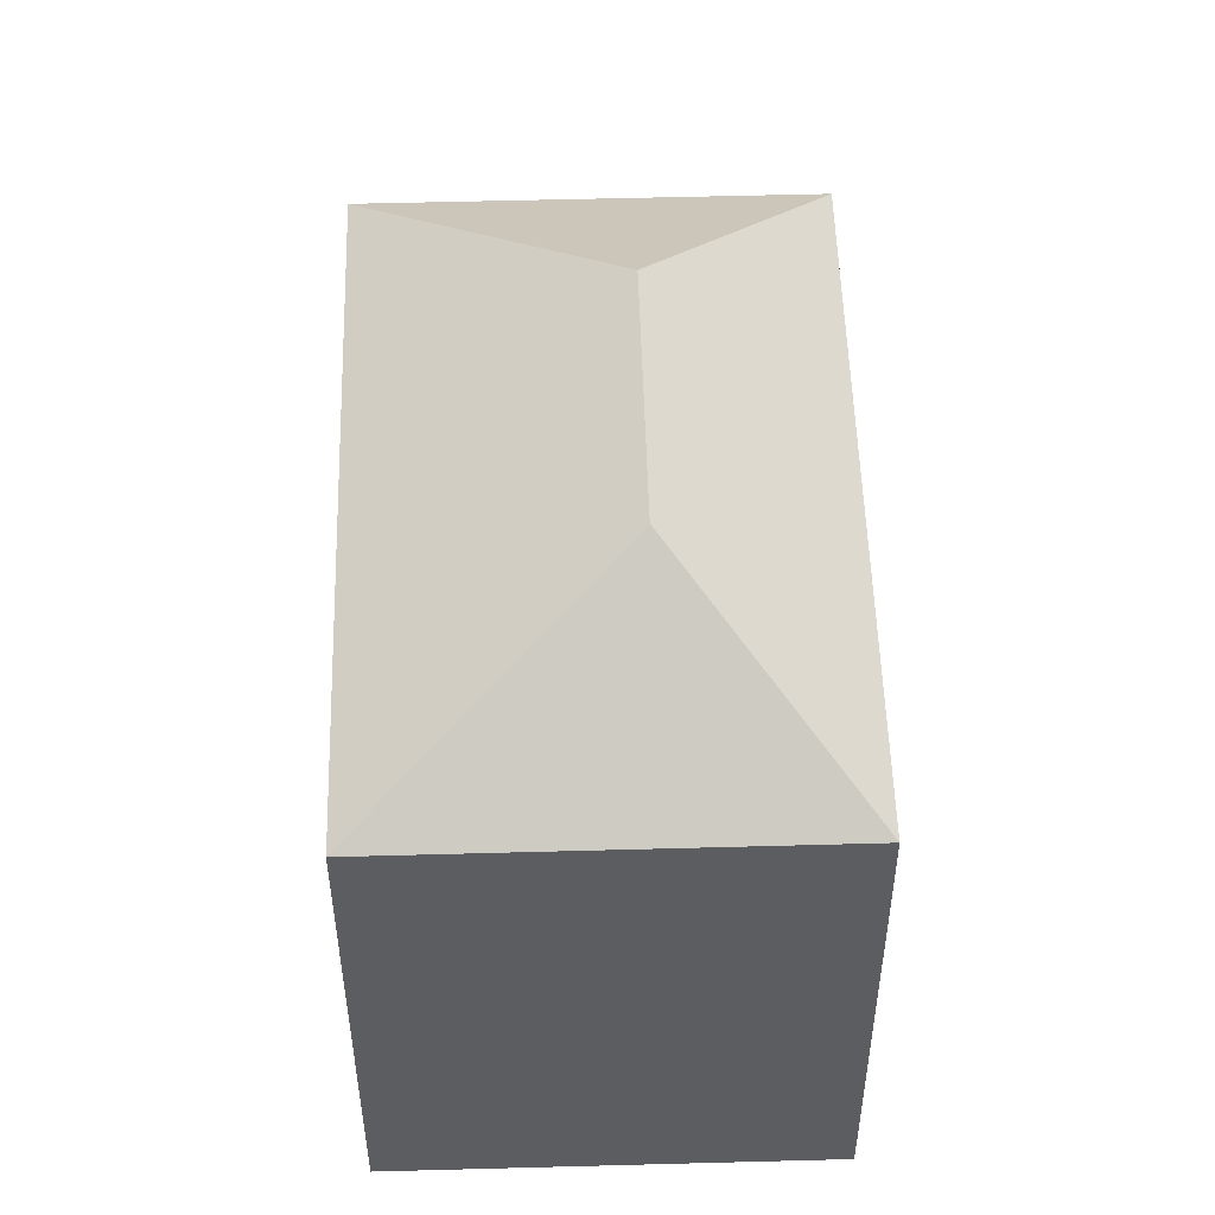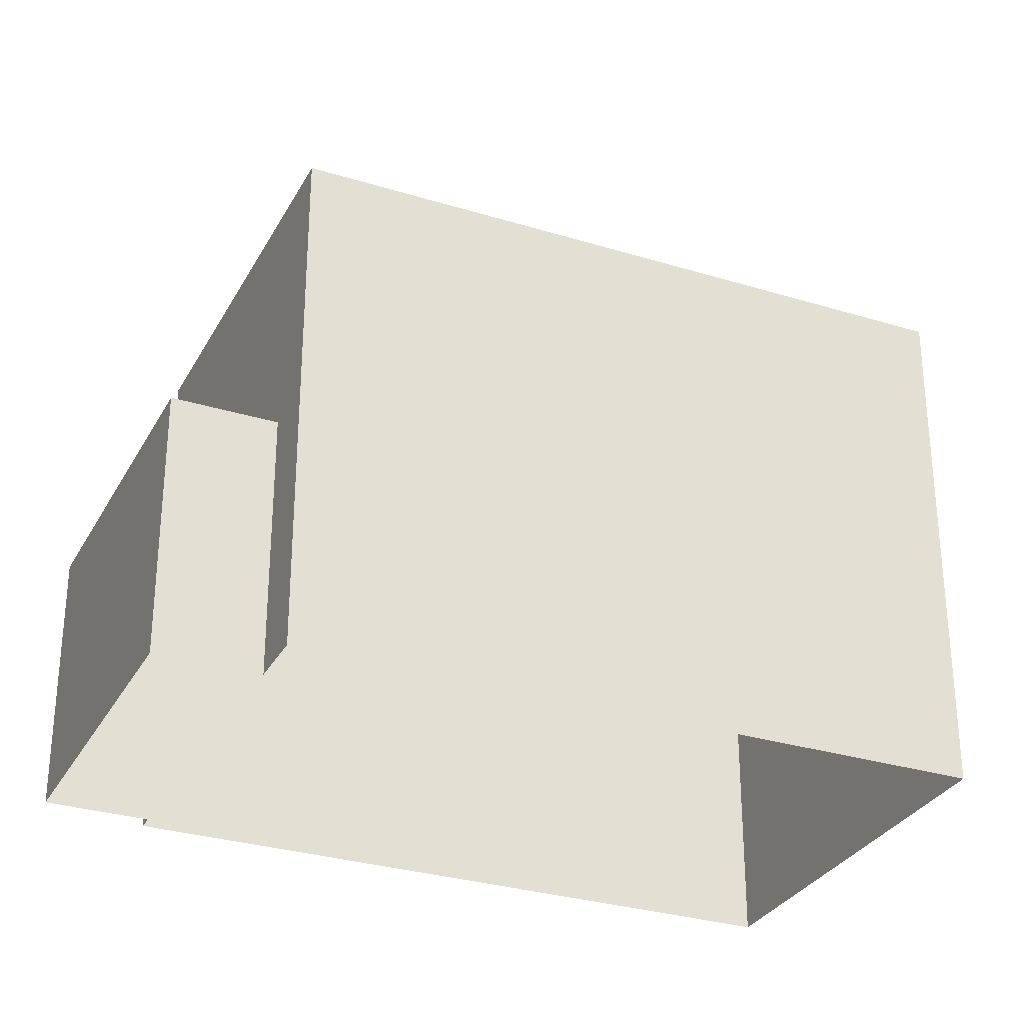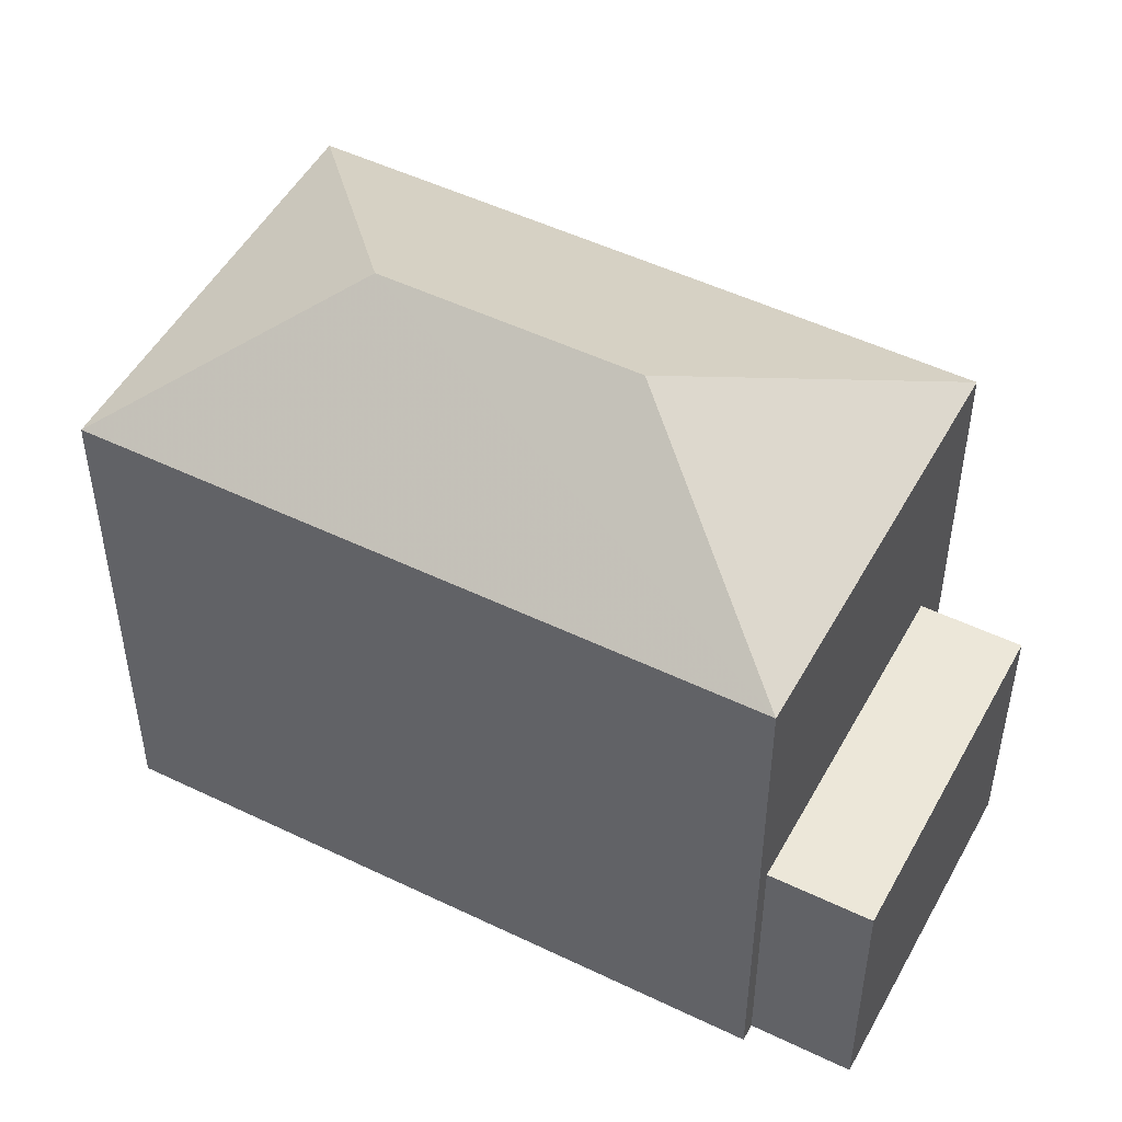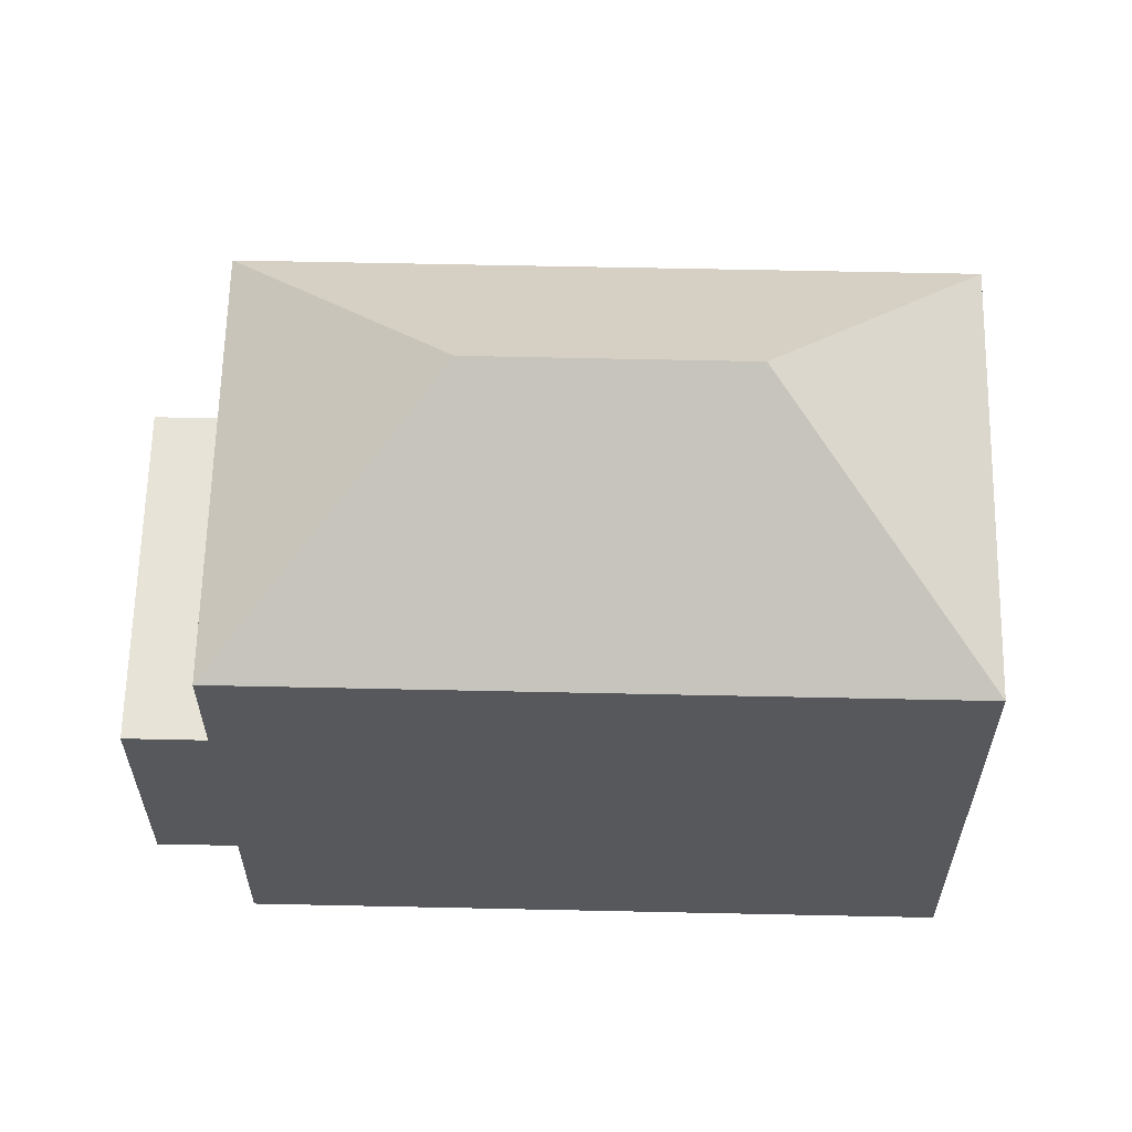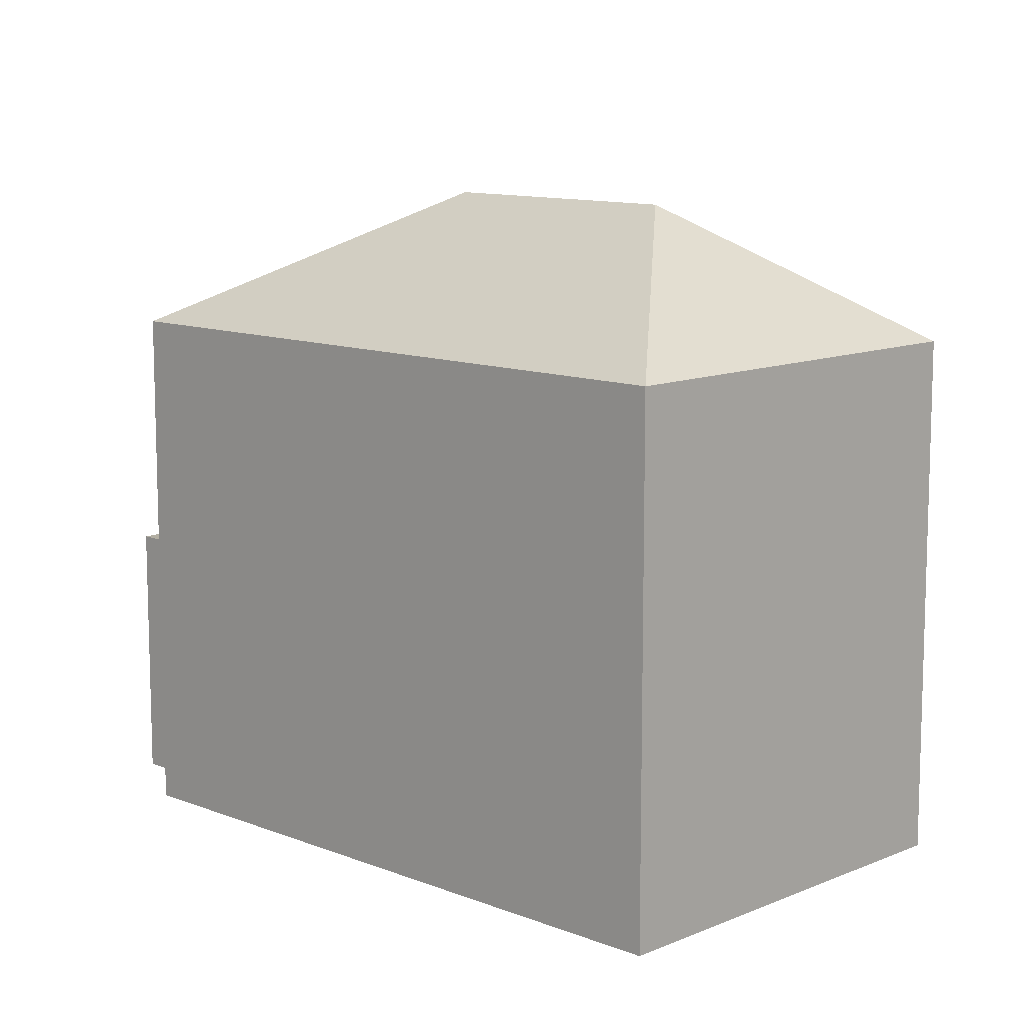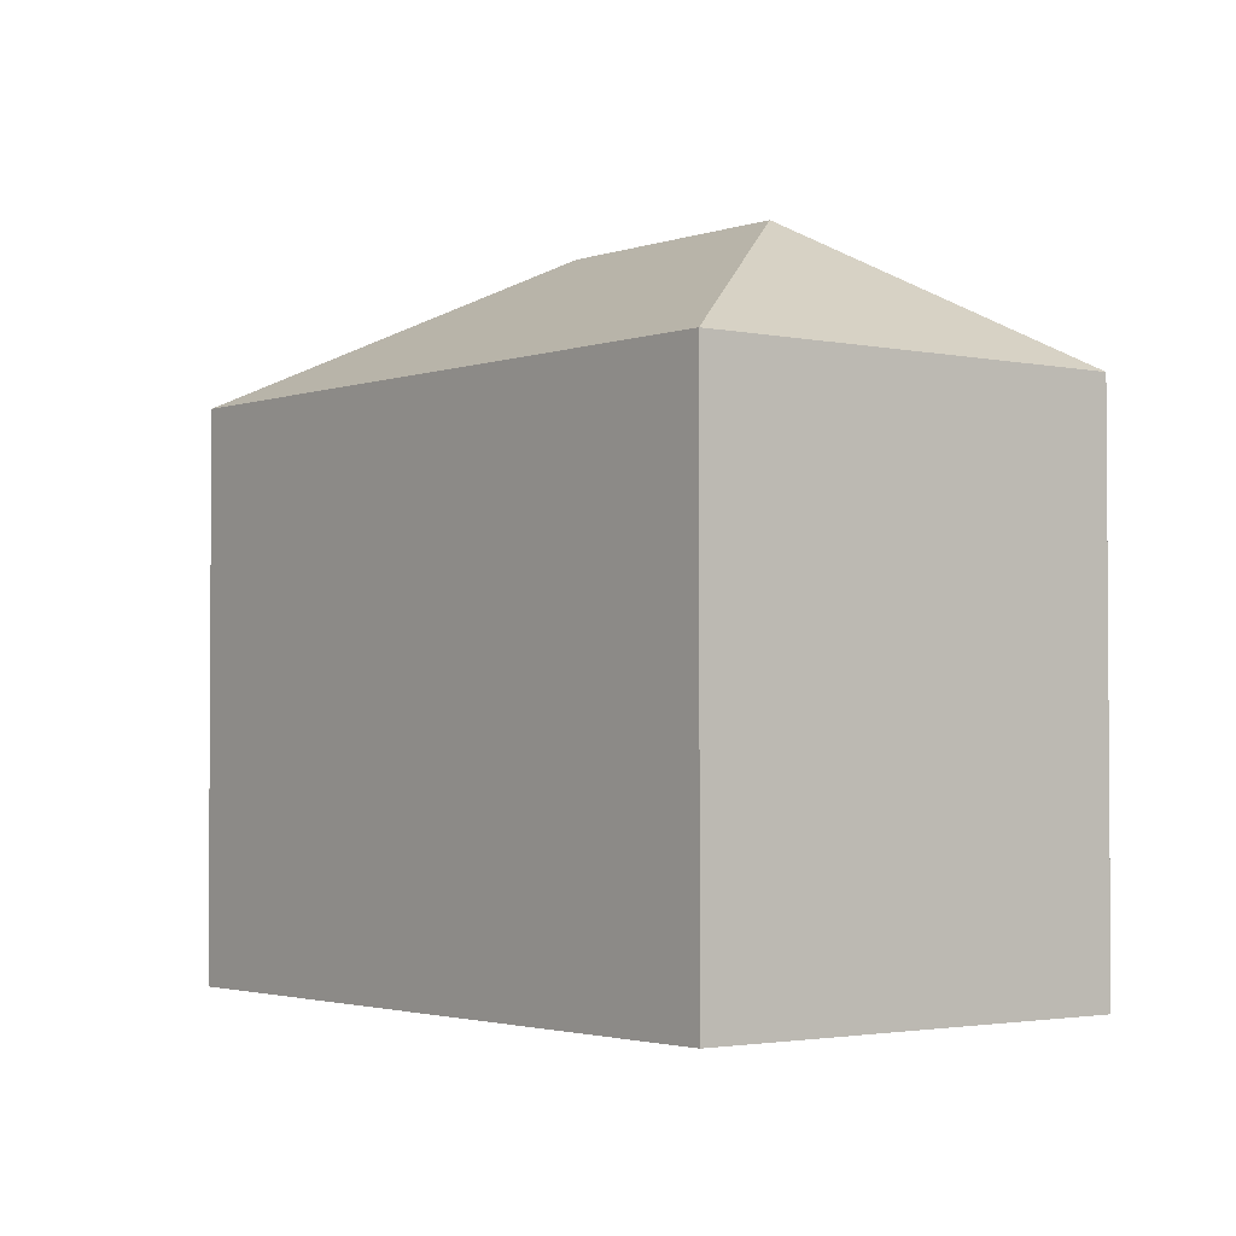
<metadata>
{"format":"obj","ext":"obj","renderer":"f3d","projection":"perspective","resolution":1024,"background":"white","views":[{"elev":52.7,"azim":140.3,"up":"+Z"},{"elev":-30.4,"azim":28.0,"up":"+Z"},{"elev":50.1,"azim":-100.1,"up":"+Z"},{"elev":62.3,"azim":53.2,"up":"+Z"},{"elev":11.1,"azim":96.1,"up":"+Z"},{"elev":-2.3,"azim":103.7,"up":"+Z"}]}
</metadata>
<code>
v -7834 -3.728e+04 10.26
v -7834 -3.728e+04 10.26
v -7834 -3.728e+04 7.382
v -7834 -3.728e+04 7.382
v -7837 -3.728e+04 7.384
v -7837 -3.728e+04 10.26
v -7837 -3.728e+04 10.26
v -7837 -3.728e+04 7.384
v -7833 -3.728e+04 7.382
v -7833 -3.728e+04 13.05
v -7837 -3.728e+04 7.384
v -7837 -3.728e+04 13.05
v -7829 -3.727e+04 13.05
v -7829 -3.727e+04 7.381
v -7832 -3.727e+04 7.383
v -7832 -3.727e+04 13.05
v -7832 -3.727e+04 14.5
v -7834 -3.728e+04 14.5
f 4 15 14
f 14 9 4
f 8 11 15
f 3 5 4
f 5 8 4
f 4 8 15
f 1 2 3
f 4 1 3
f 2 5 3
f 2 6 5
f 7 5 6
f 7 8 5
f 4 9 1
f 9 10 1
f 8 7 11
f 1 10 12
f 7 1 12
f 11 7 12
f 13 14 15
f 16 13 15
f 13 9 14
f 13 10 9
f 16 15 11
f 12 16 11
f 1 6 2
f 1 7 6
f 12 17 16
f 18 17 12
f 17 18 13
f 13 18 10
f 18 12 10
f 17 13 16

</code>
